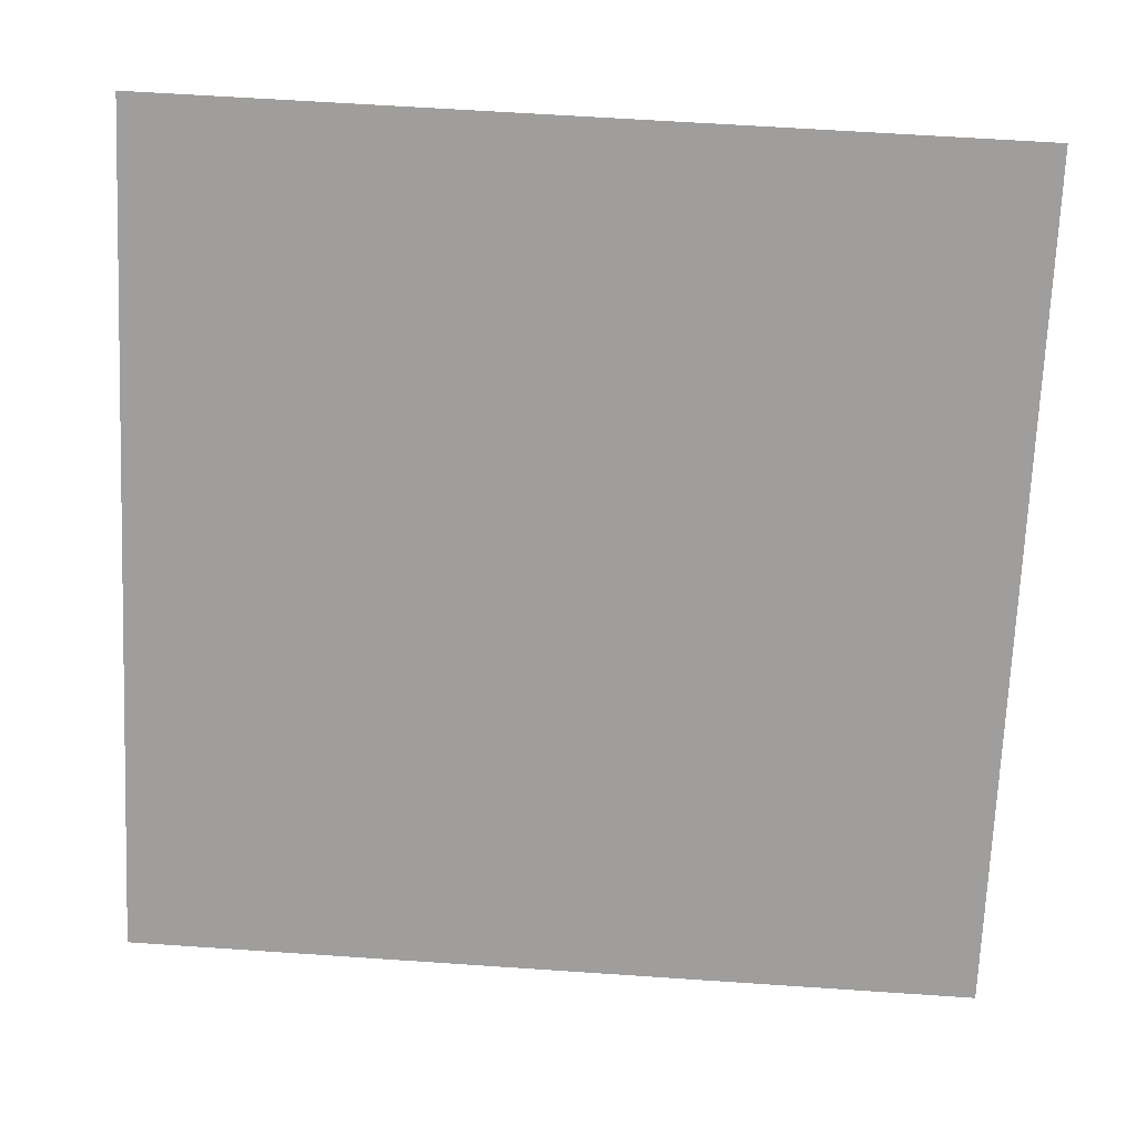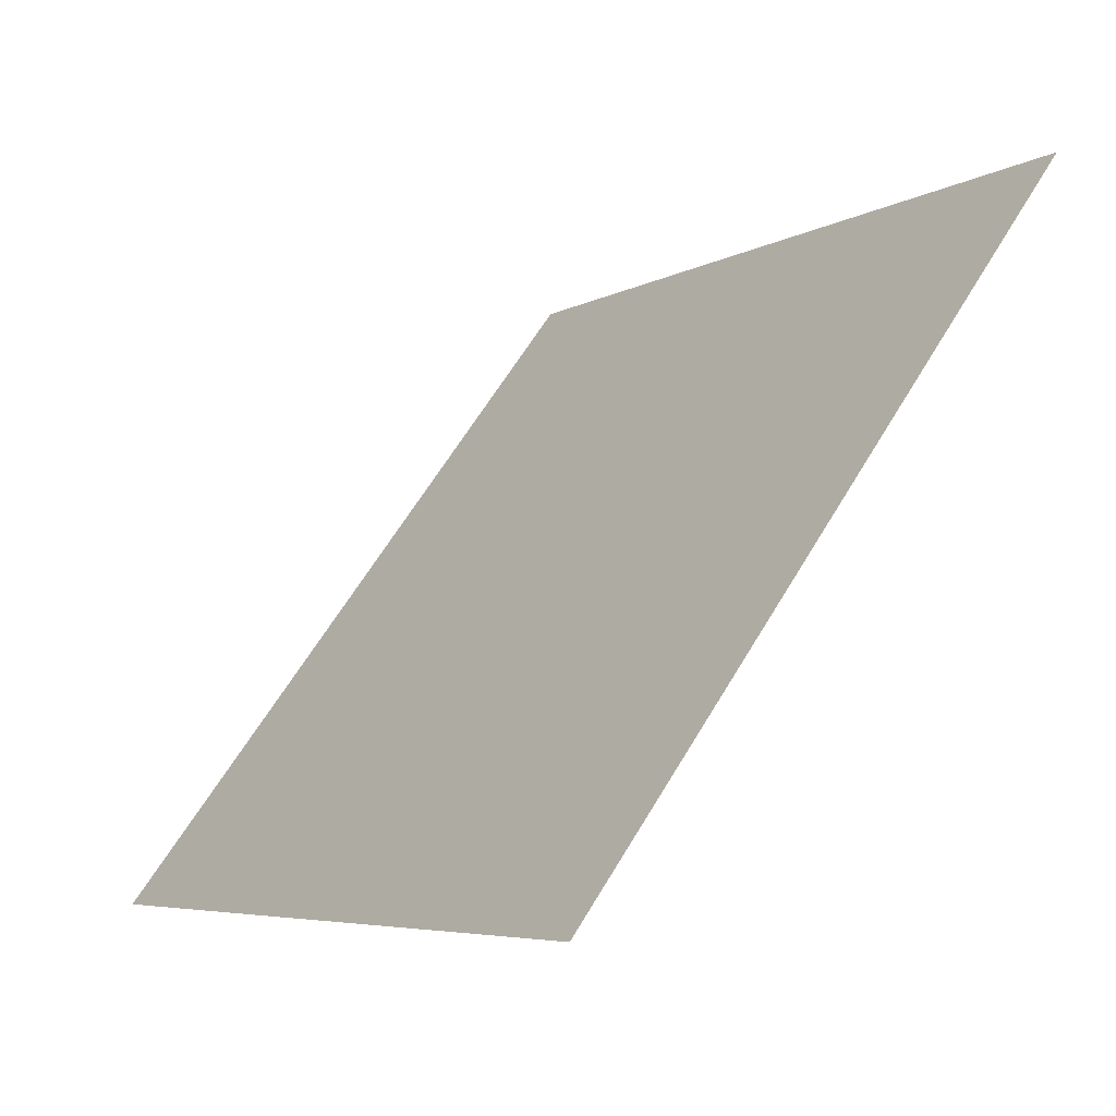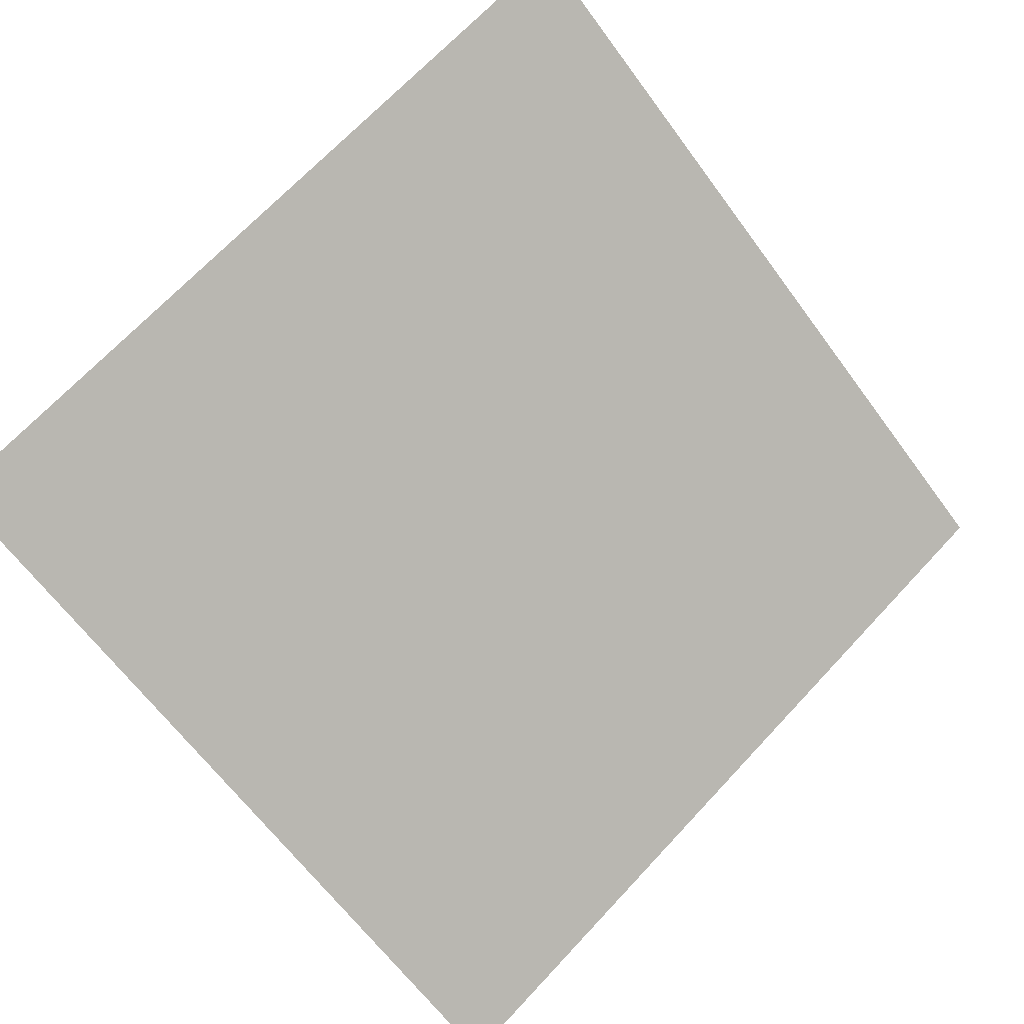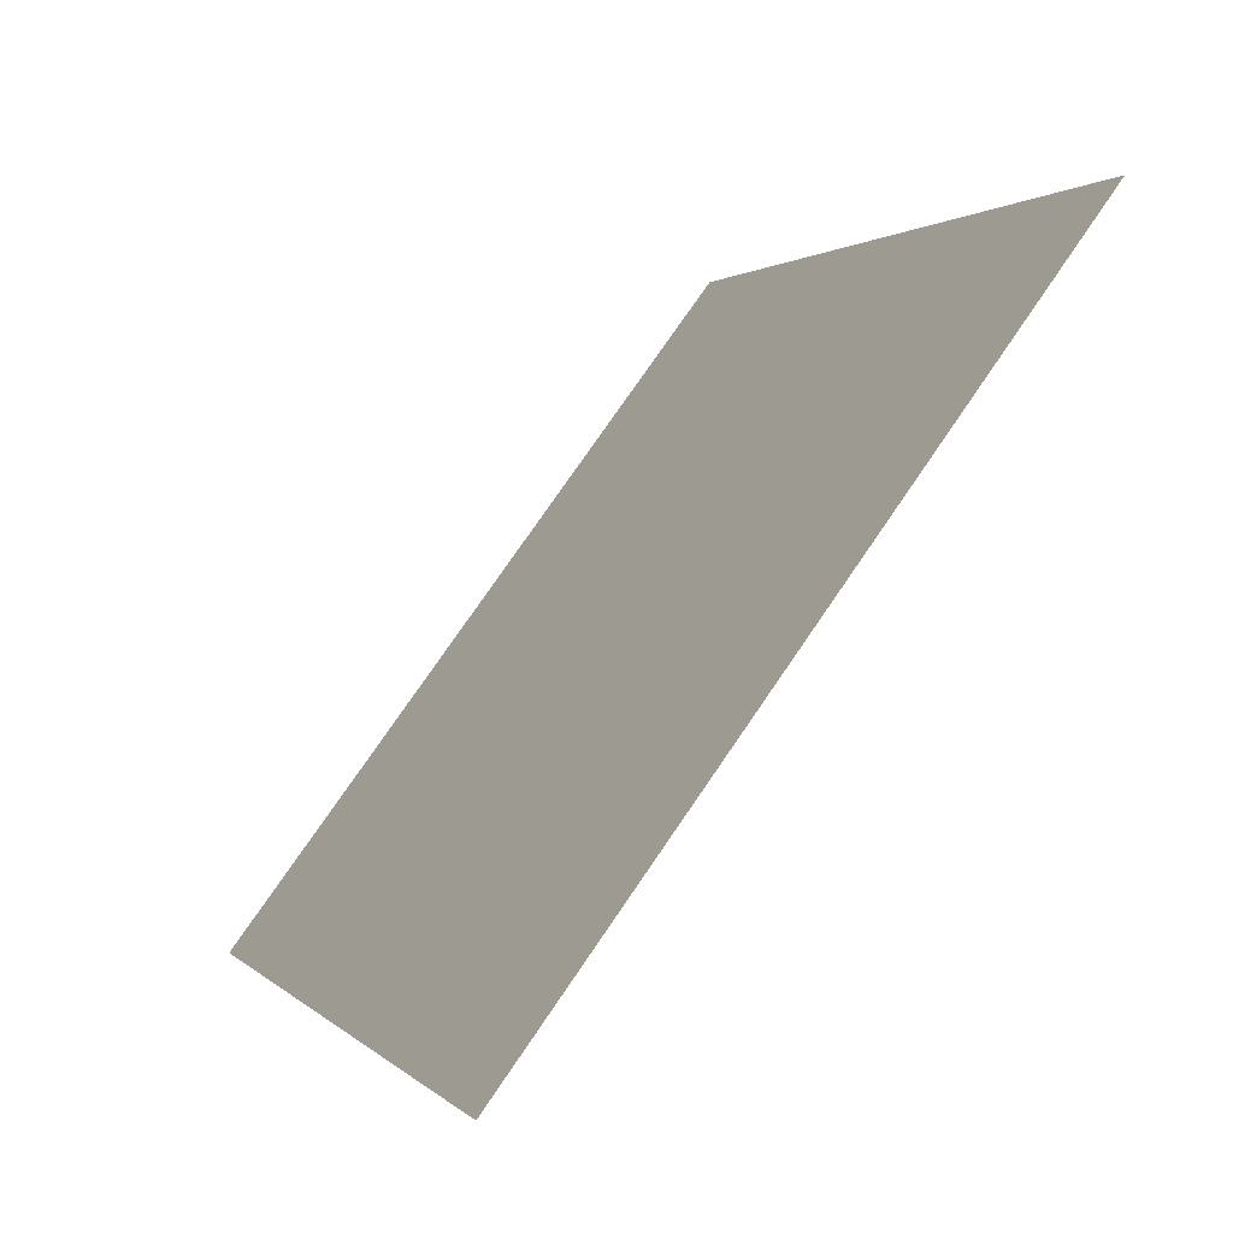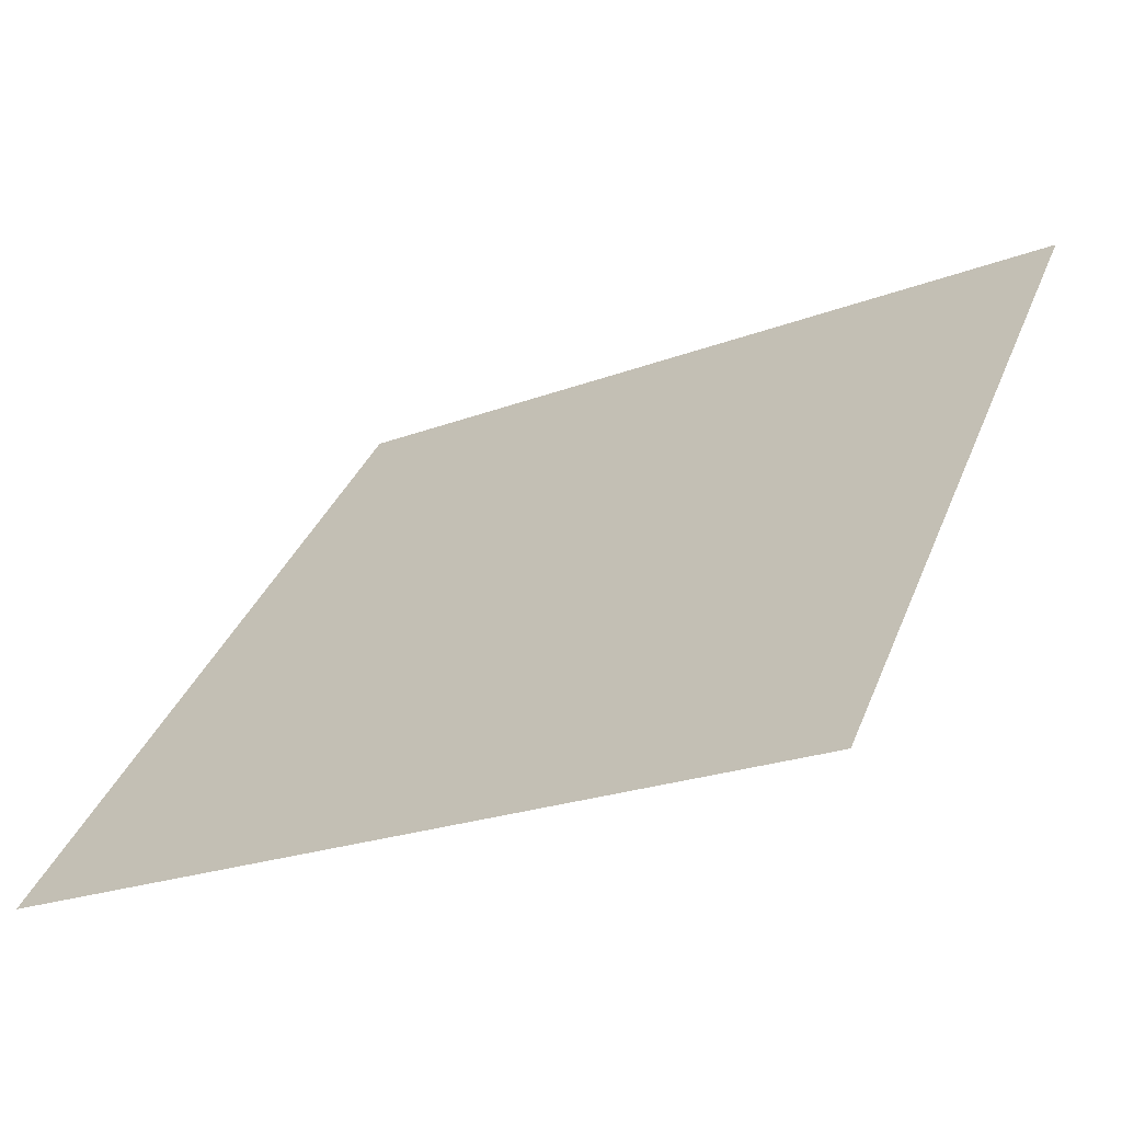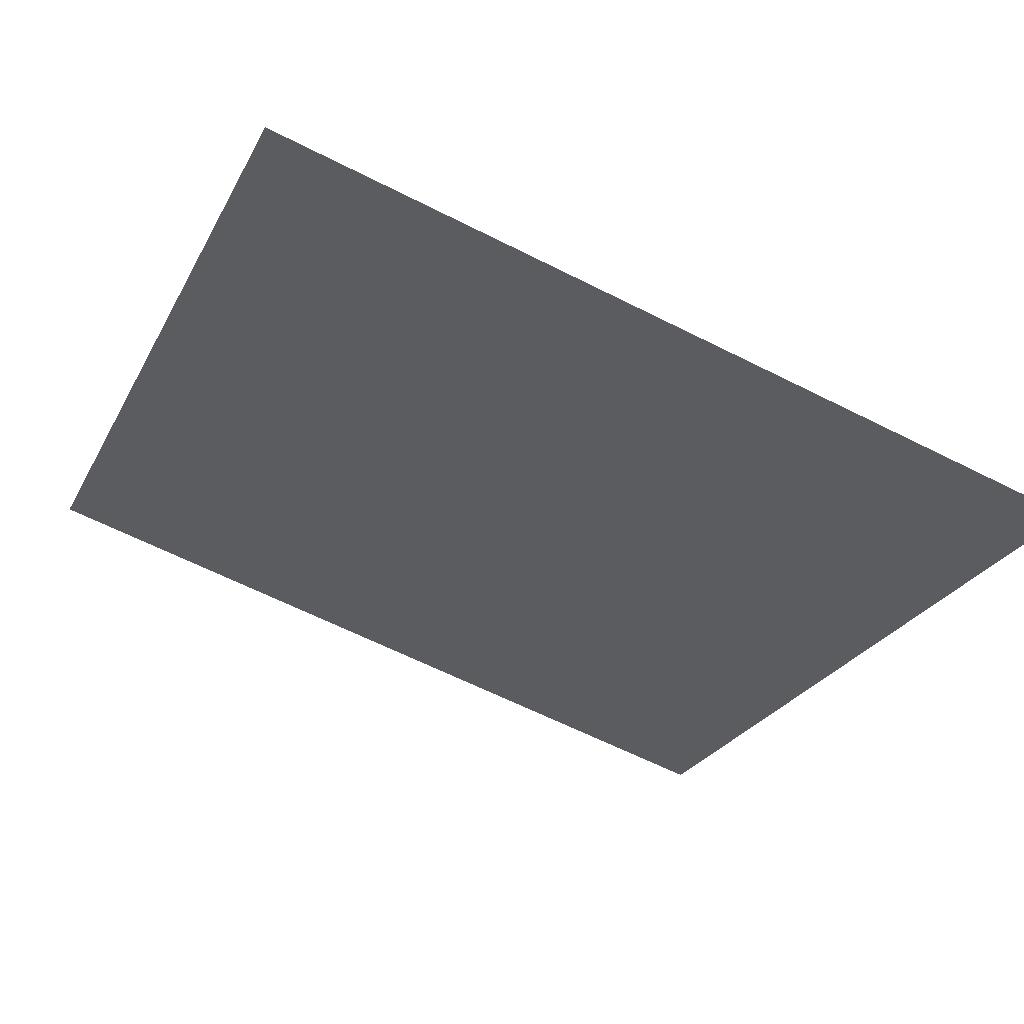
<metadata>
{"format":"obj","ext":"obj","renderer":"f3d","projection":"perspective","resolution":1024,"background":"white","views":[{"elev":55.5,"azim":2.5,"up":"+Z"},{"elev":-6.4,"azim":56.6,"up":"+Z"},{"elev":67.4,"azim":133.6,"up":"+Y"},{"elev":0.7,"azim":69.0,"up":"+Z"},{"elev":-23.5,"azim":32.0,"up":"+Z"},{"elev":-65.6,"azim":153.4,"up":"+Y"}]}
</metadata>
<code>
v 0.2075 0.9147 0.684
v 0.201 0.9148 0.684
v 0.2011 0.9188 0.6893
v 0.2077 0.9186 0.6892
f 4 3 2 1

</code>
